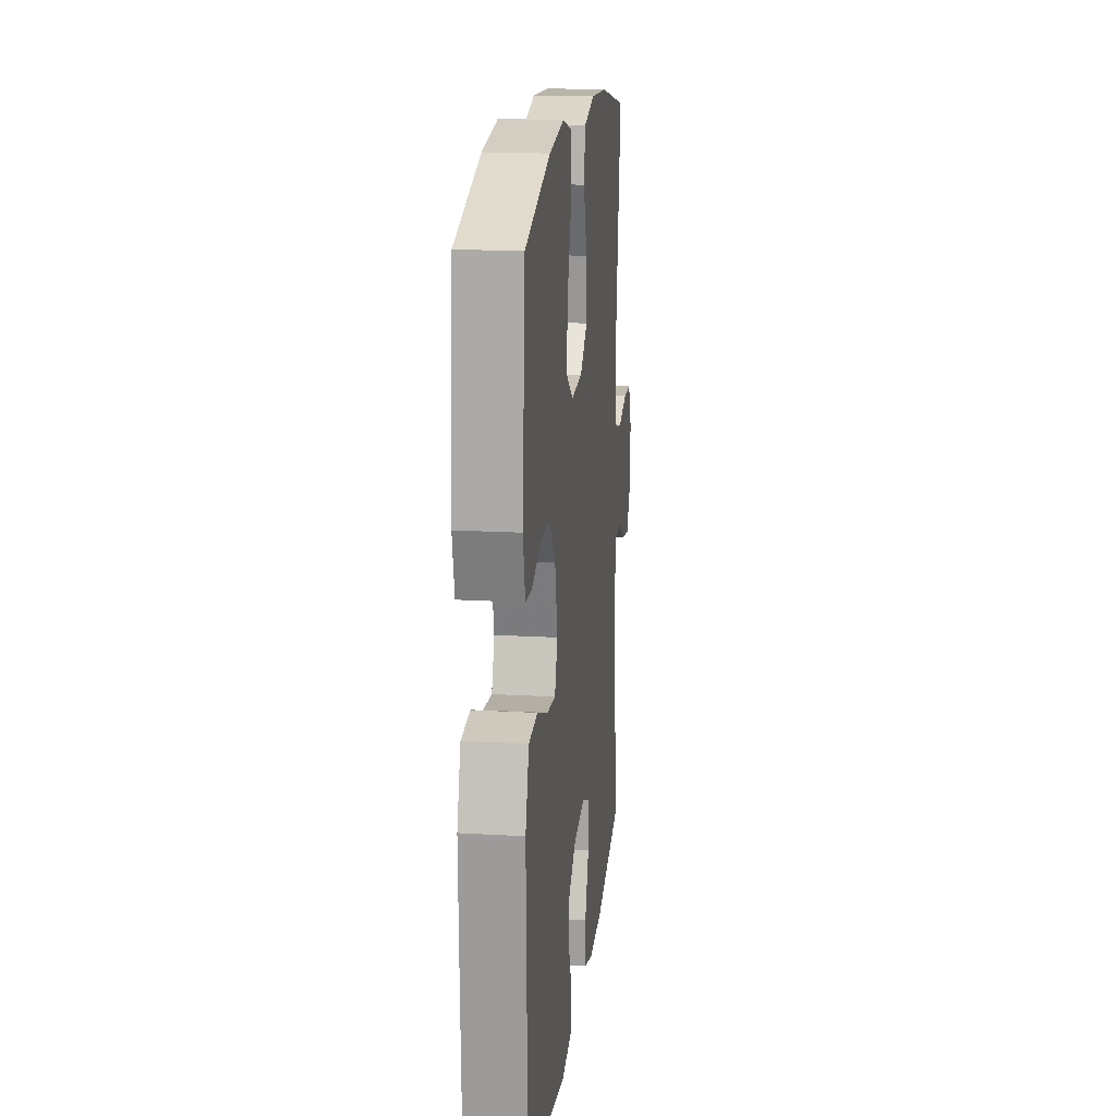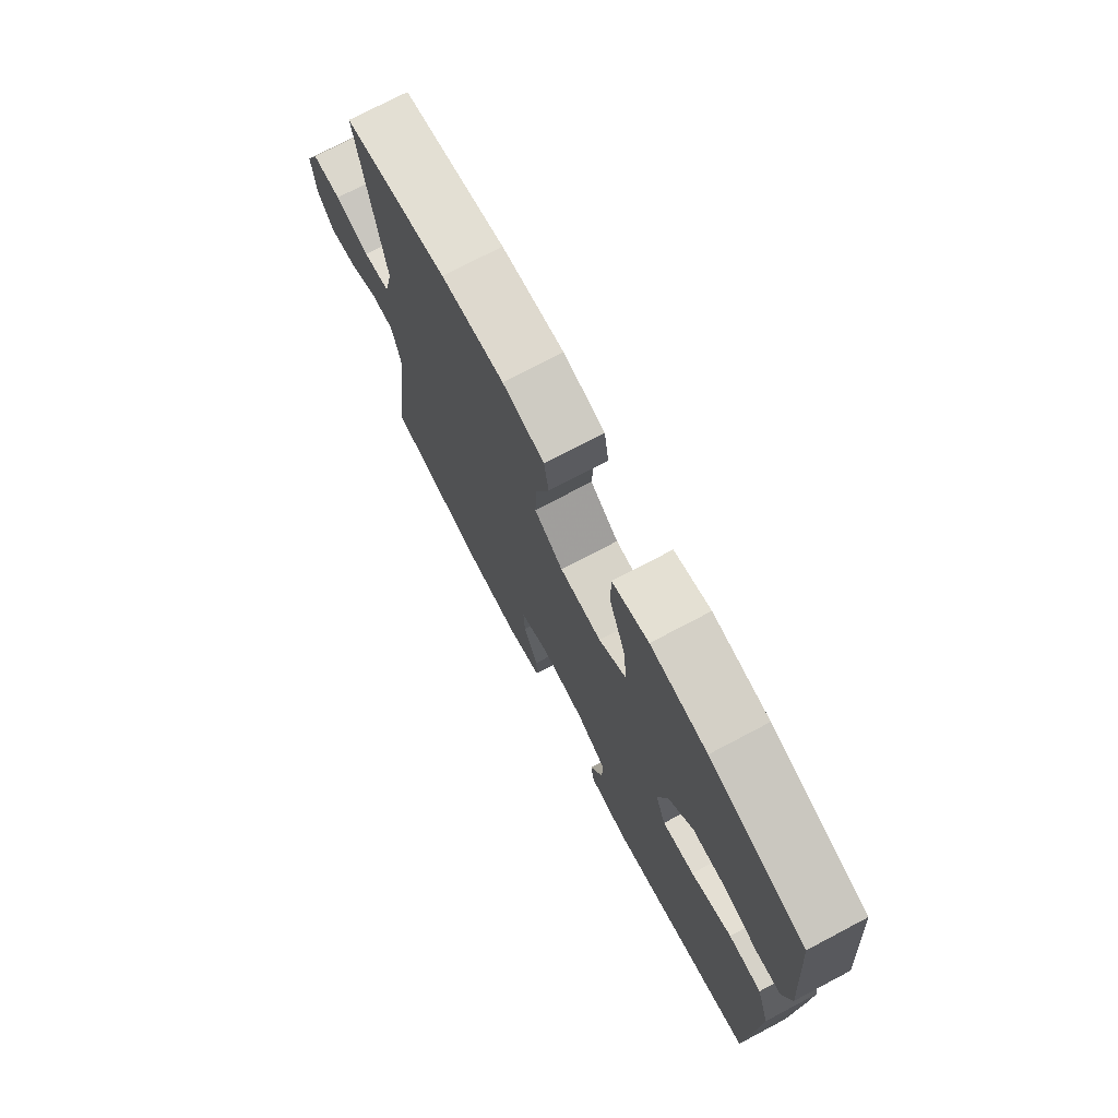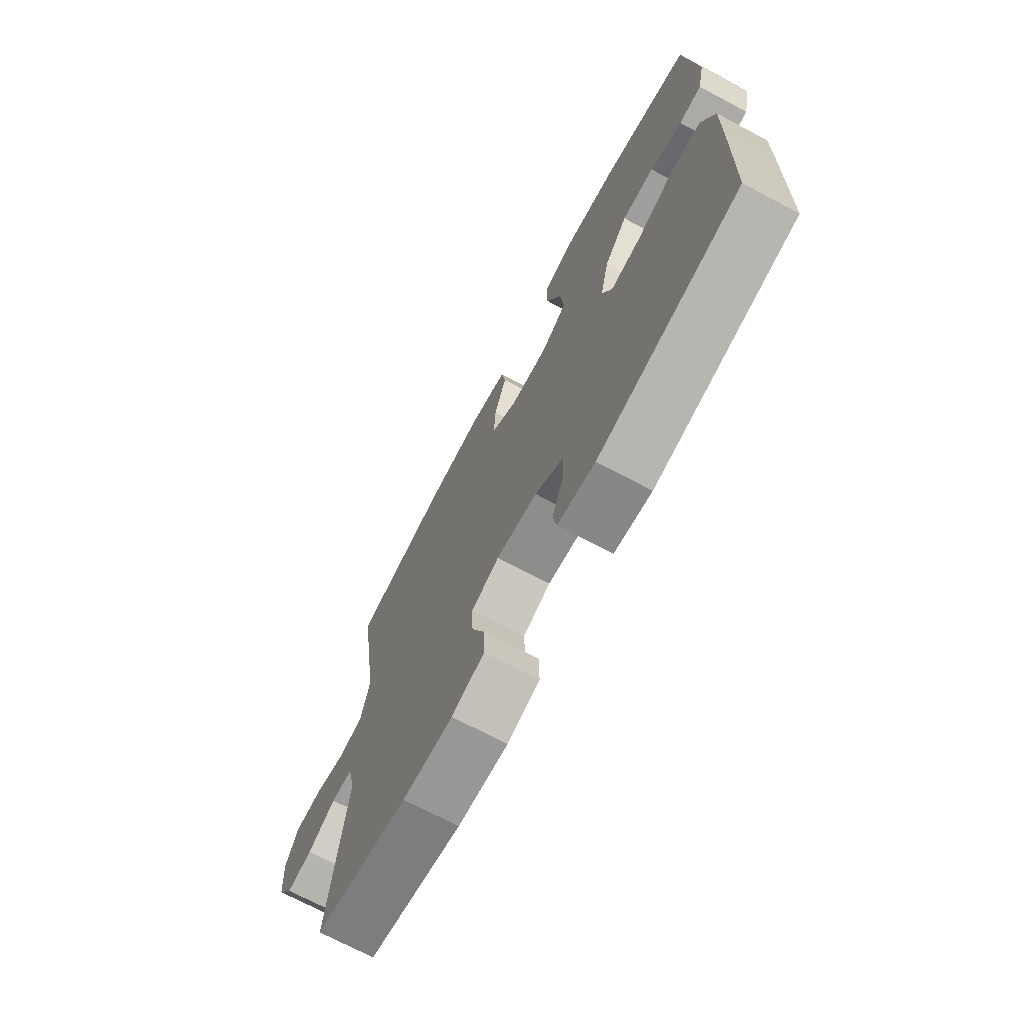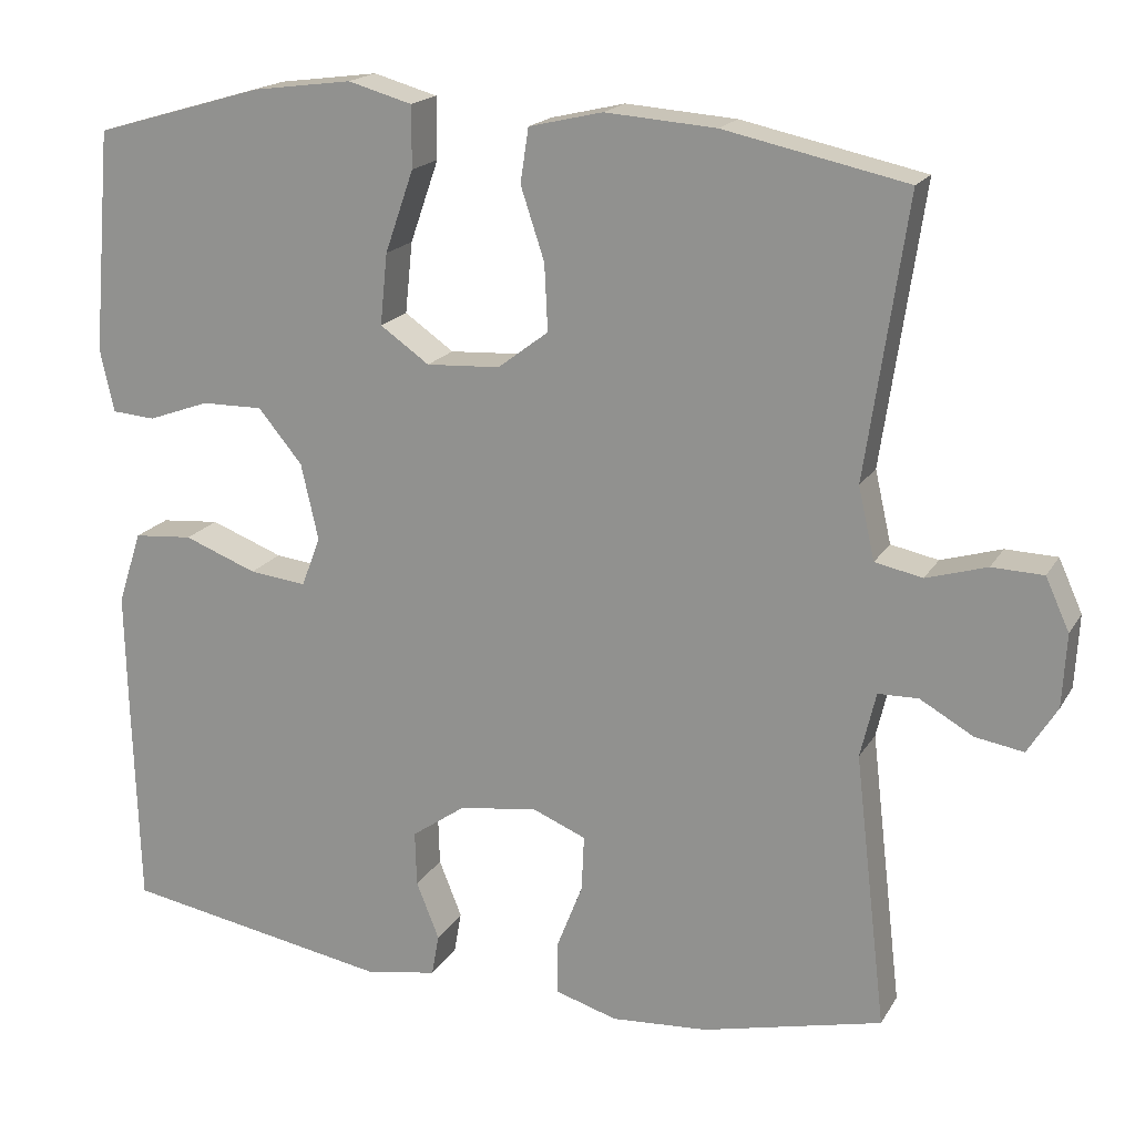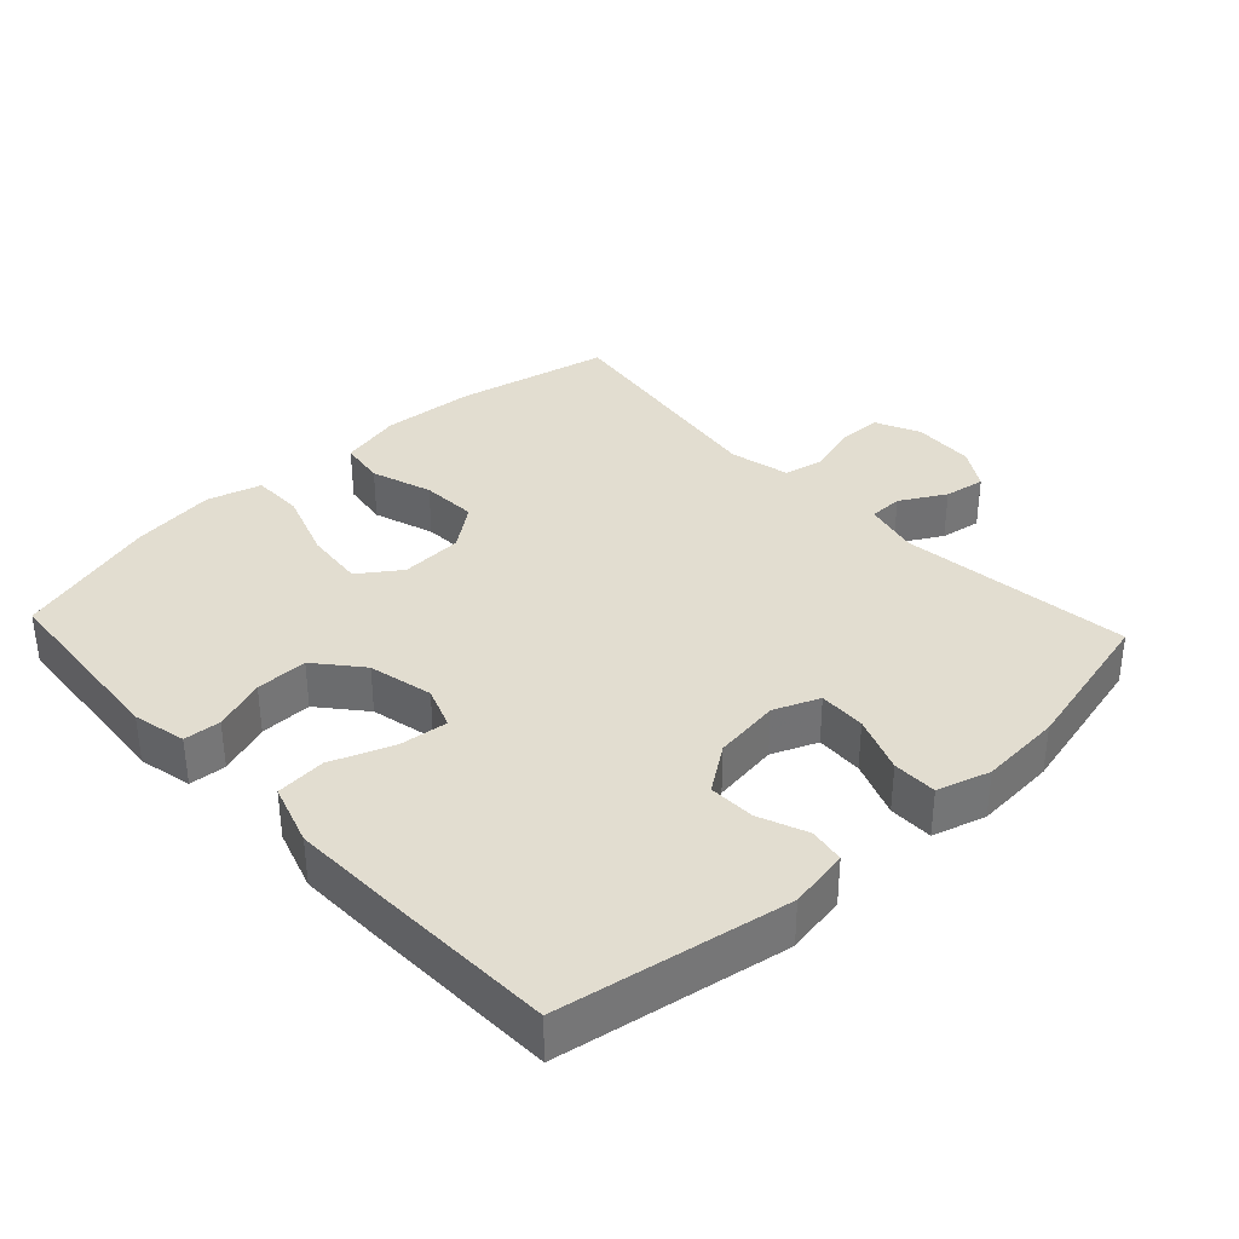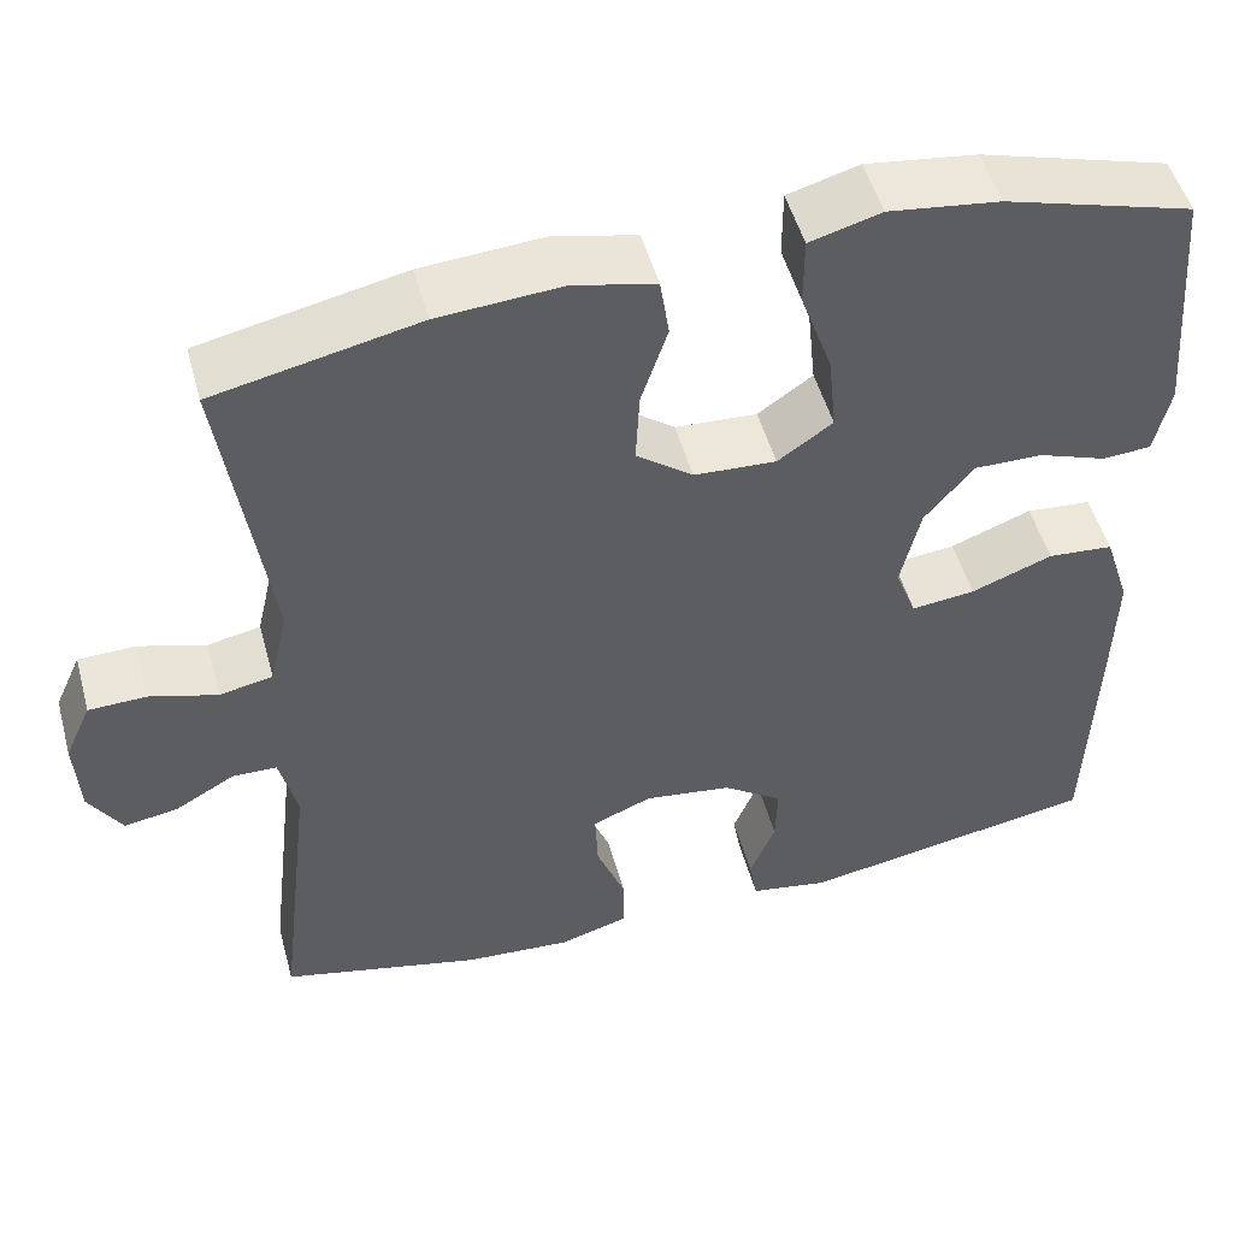
<metadata>
{"format":"obj","ext":"obj","renderer":"f3d","projection":"perspective","resolution":1024,"background":"white","views":[{"elev":17.7,"azim":96.5,"up":"+Z"},{"elev":74.5,"azim":62.2,"up":"+Z"},{"elev":-71.7,"azim":62.1,"up":"+Z"},{"elev":18.2,"azim":-158.3,"up":"+Z"},{"elev":35.4,"azim":136.9,"up":"+Y"},{"elev":50.5,"azim":-15.2,"up":"+Z"}]}
</metadata>
<code>
v -0.5 0.07 -0.5
v -0.461 0.07 -0.165
v -0.48 0.07 -0.085
v -0.529 0.07 -0.084
v -0.594 0.07 -0.121
v -0.653 0.07 -0.131
v -0.689 0.07 -0.073
v -0.694 0.07 0.016
v -0.665 0.07 0.08
v -0.602 0.07 0.082
v -0.528 0.07 0.06
v -0.47 0.07 0.072
v -0.45 0.07 0.16
v -0.5 0.07 0.5
v -0.277 0.07 0.548
v -0.142 0.07 0.558
v -0.052 0.07 0.537
v -0.042 0.07 0.471
v -0.071 0.07 0.383
v -0.075 0.07 0.302
v -0.013 0.07 0.255
v 0.077 0.07 0.25
v 0.137 0.07 0.292
v 0.128 0.07 0.379
v 0.093 0.07 0.479
v 0.093 0.07 0.554
v 0.171 0.07 0.576
v 0.293 0.07 0.56
v 0.5 0.07 0.5
v 0.523 0.07 0.228
v 0.506 0.07 0.151
v 0.453 0.07 0.147
v 0.378 0.07 0.174
v 0.303 0.07 0.175
v 0.249 0.07 0.11
v 0.228 0.07 0.017
v 0.251 0.07 -0.044
v 0.321 0.07 -0.036
v 0.41 0.07 -0.002
v 0.482 0.07 -0.008
v 0.511 0.07 -0.097
v 0.508 0.07 -0.232
v 0.5 0.07 -0.5
v 0.172 0.07 -0.558
v 0.085 0.07 -0.543
v 0.076 0.07 -0.492
v 0.104 0.07 -0.422
v 0.106 0.07 -0.355
v 0.04 0.07 -0.309
v -0.056 0.07 -0.296
v -0.121 0.07 -0.323
v -0.118 0.07 -0.391
v -0.086 0.07 -0.473
v -0.086 0.07 -0.537
v -0.162 0.07 -0.56
v -0.28 0.07 -0.552
v -0.5 0 -0.5
v -0.461 0 -0.165
v -0.48 0 -0.085
v -0.529 0 -0.084
v -0.594 0 -0.121
v -0.653 0 -0.131
v -0.689 0 -0.073
v -0.694 0 0.016
v -0.665 0 0.08
v -0.602 0 0.082
v -0.528 0 0.06
v -0.47 0 0.072
v -0.45 0 0.16
v -0.5 0 0.5
v -0.277 0 0.548
v -0.142 0 0.558
v -0.052 0 0.537
v -0.042 0 0.471
v -0.071 0 0.383
v -0.075 0 0.302
v -0.013 0 0.255
v 0.077 0 0.25
v 0.137 0 0.292
v 0.128 0 0.379
v 0.093 0 0.479
v 0.093 0 0.554
v 0.171 0 0.576
v 0.293 0 0.56
v 0.5 0 0.5
v 0.523 0 0.228
v 0.506 0 0.151
v 0.453 0 0.147
v 0.378 0 0.174
v 0.303 0 0.175
v 0.249 0 0.11
v 0.228 0 0.017
v 0.251 0 -0.044
v 0.321 0 -0.036
v 0.41 0 -0.002
v 0.482 0 -0.008
v 0.511 0 -0.097
v 0.508 0 -0.232
v 0.5 0 -0.5
v 0.172 0 -0.558
v 0.085 0 -0.543
v 0.076 0 -0.492
v 0.104 0 -0.422
v 0.106 0 -0.355
v 0.04 0 -0.309
v -0.056 0 -0.296
v -0.121 0 -0.323
v -0.118 0 -0.391
v -0.086 0 -0.473
v -0.086 0 -0.537
v -0.162 0 -0.56
v -0.28 0 -0.552
f 55 56 1 2
f 52 53 54 55
f 51 52 55 2
f 50 51 2 3
f 49 50 3
f 44 45 46 47
f 44 47 48
f 43 44 48
f 42 43 48 49
f 38 39 40 41
f 37 38 41 42
f 30 31 32 33
f 30 33 34
f 29 30 34
f 28 29 34 35
f 24 25 26 27
f 23 24 27 28
f 16 17 18 19
f 16 19 20
f 13 14 15 16
f 12 13 16 20
f 8 9 10 11
f 8 11 12
f 7 8 12
f 4 5 6 7
f 3 4 7 12
f 37 42 49 3
f 23 28 35 36
f 22 23 36
f 21 22 36 37
f 20 21 37
f 3 12 20 37
f 58 57 112 111
f 111 110 109 108
f 58 111 108 107
f 59 58 107 106
f 59 106 105
f 103 102 101 100
f 104 103 100
f 104 100 99
f 105 104 99 98
f 97 96 95 94
f 98 97 94 93
f 89 88 87 86
f 90 89 86
f 90 86 85
f 91 90 85 84
f 83 82 81 80
f 84 83 80 79
f 75 74 73 72
f 76 75 72
f 72 71 70 69
f 76 72 69 68
f 67 66 65 64
f 68 67 64
f 68 64 63
f 63 62 61 60
f 68 63 60 59
f 59 105 98 93
f 92 91 84 79
f 92 79 78
f 93 92 78 77
f 93 77 76
f 93 76 68 59
f 1 57 58 2
f 2 58 59 3
f 3 59 60 4
f 4 60 61 5
f 5 61 62 6
f 6 62 63 7
f 7 63 64 8
f 8 64 65 9
f 9 65 66 10
f 10 66 67 11
f 11 67 68 12
f 12 68 69 13
f 13 69 70 14
f 14 70 71 15
f 15 71 72 16
f 16 72 73 17
f 17 73 74 18
f 18 74 75 19
f 19 75 76 20
f 20 76 77 21
f 21 77 78 22
f 22 78 79 23
f 23 79 80 24
f 24 80 81 25
f 25 81 82 26
f 26 82 83 27
f 27 83 84 28
f 28 84 85 29
f 29 85 86 30
f 30 86 87 31
f 31 87 88 32
f 32 88 89 33
f 33 89 90 34
f 34 90 91 35
f 35 91 92 36
f 36 92 93 37
f 37 93 94 38
f 38 94 95 39
f 39 95 96 40
f 40 96 97 41
f 41 97 98 42
f 42 98 99 43
f 43 99 100 44
f 44 100 101 45
f 45 101 102 46
f 46 102 103 47
f 47 103 104 48
f 48 104 105 49
f 49 105 106 50
f 50 106 107 51
f 51 107 108 52
f 52 108 109 53
f 53 109 110 54
f 54 110 111 55
f 55 111 112 56
f 56 112 57 1

</code>
